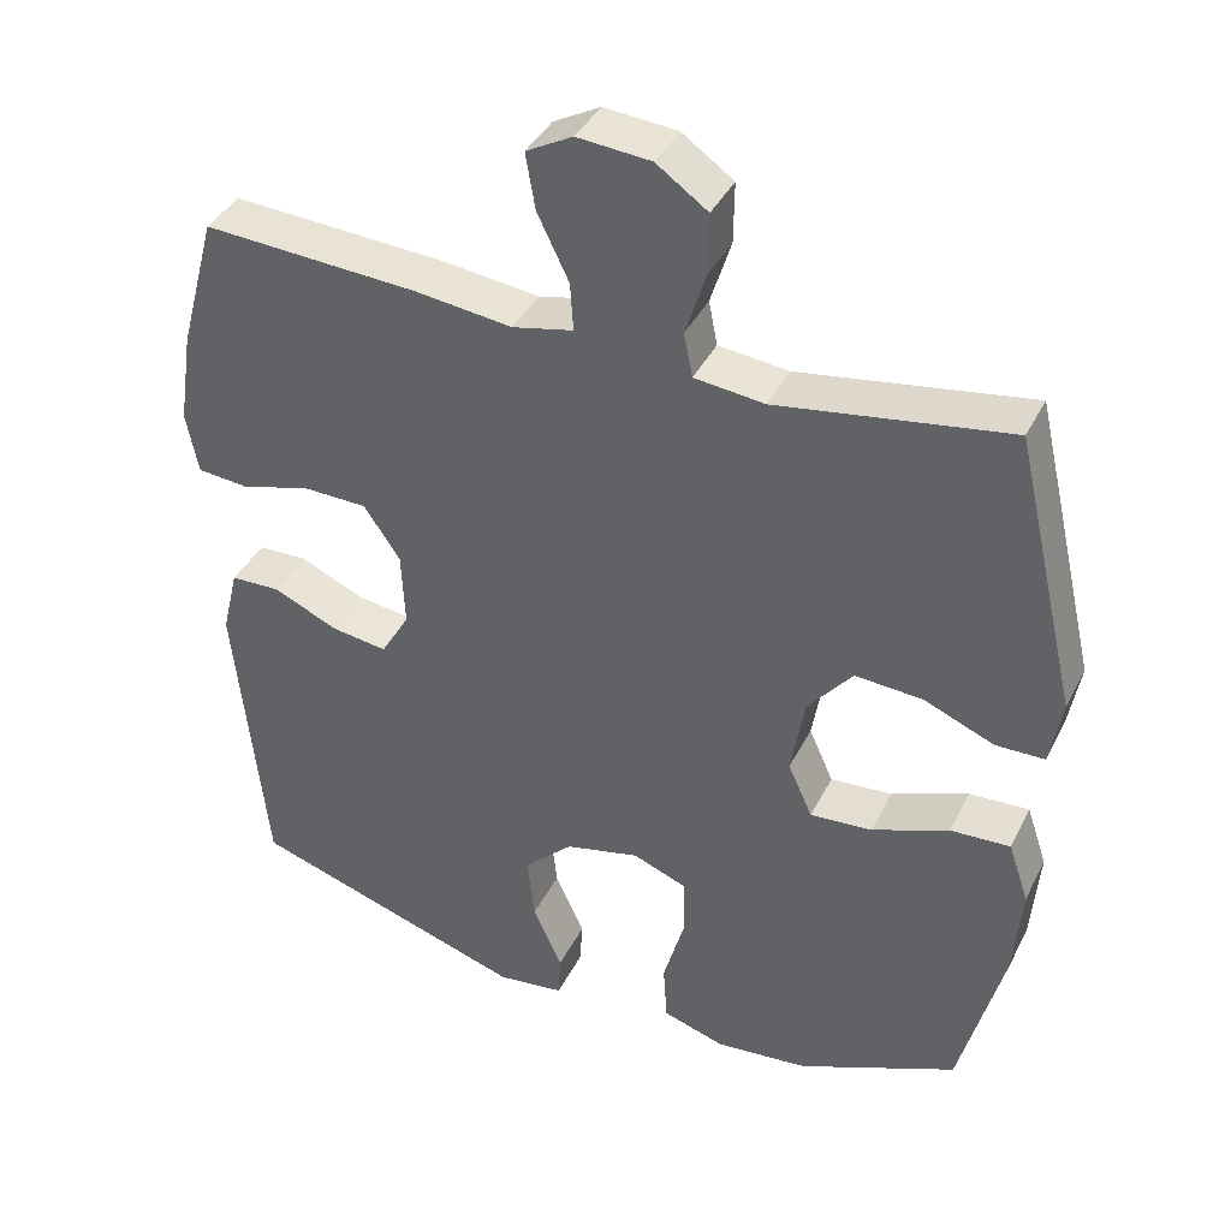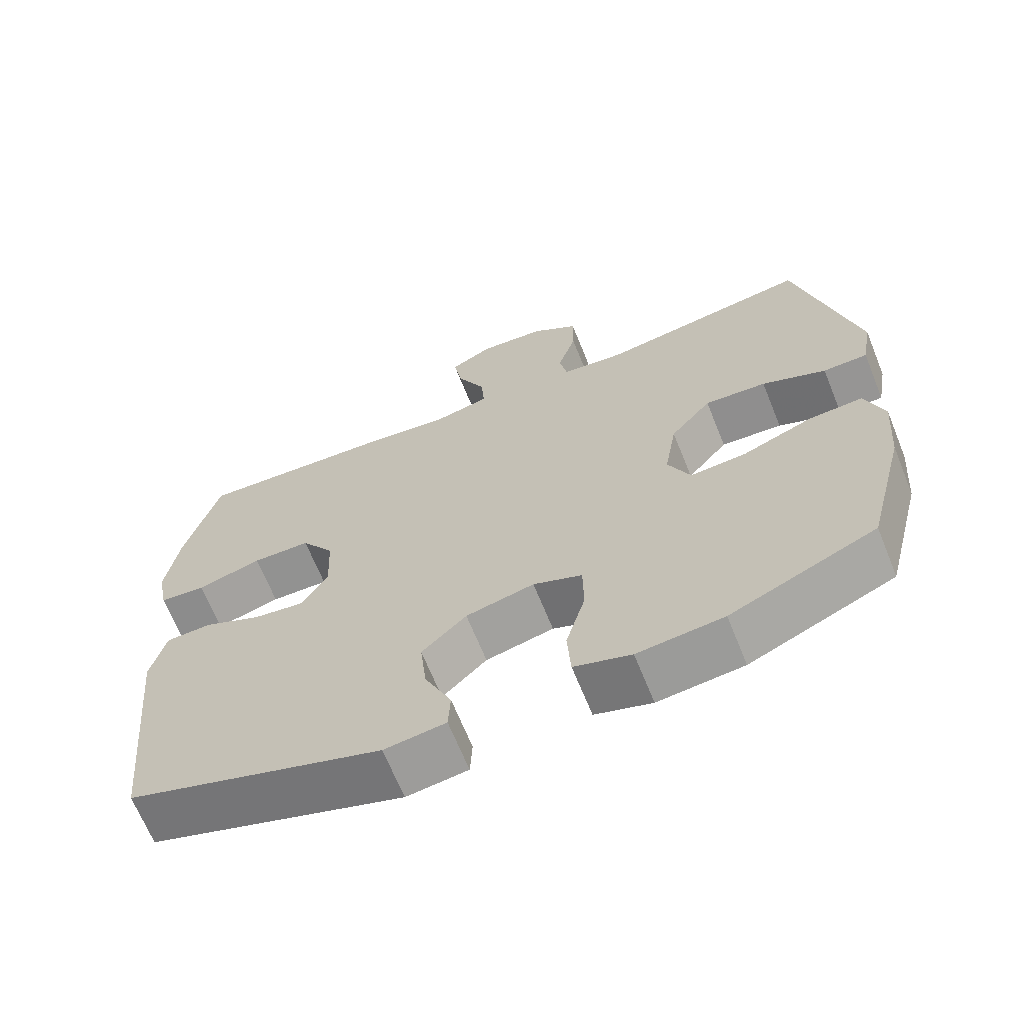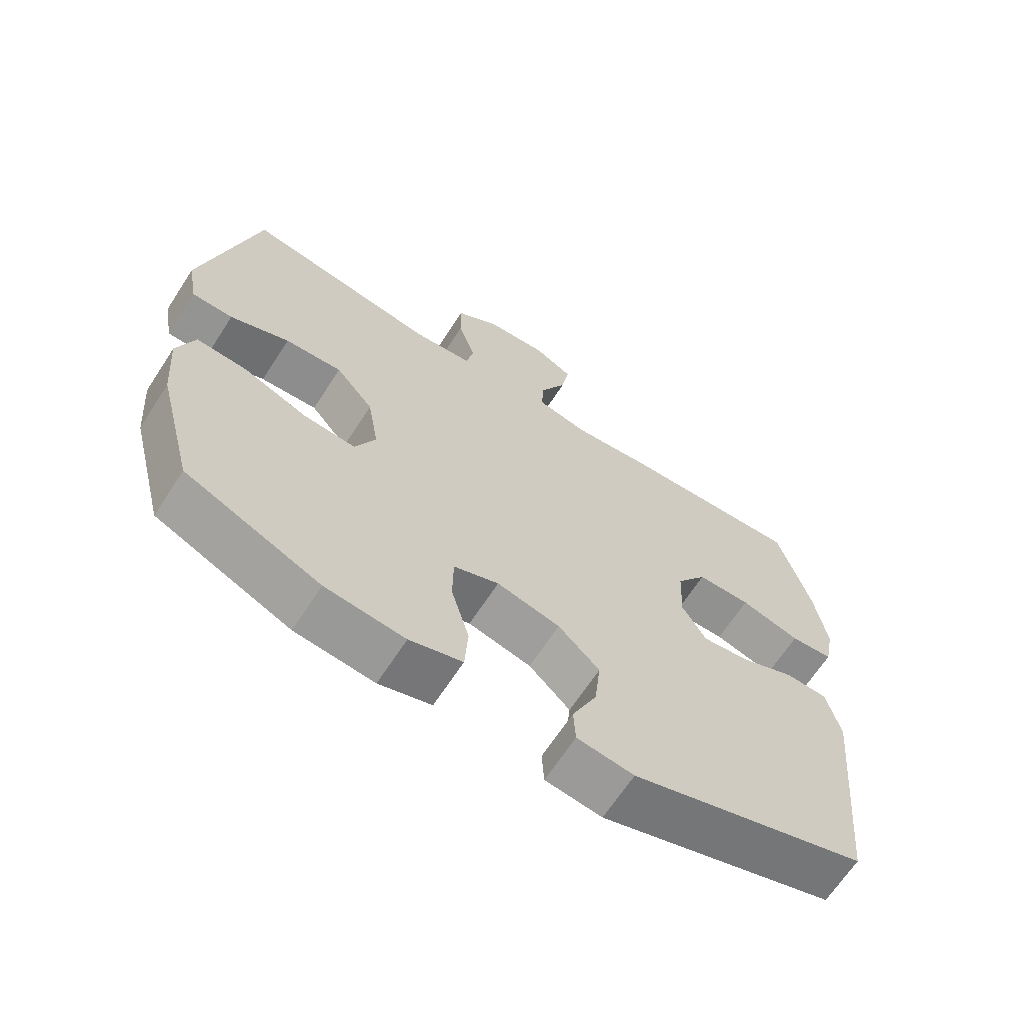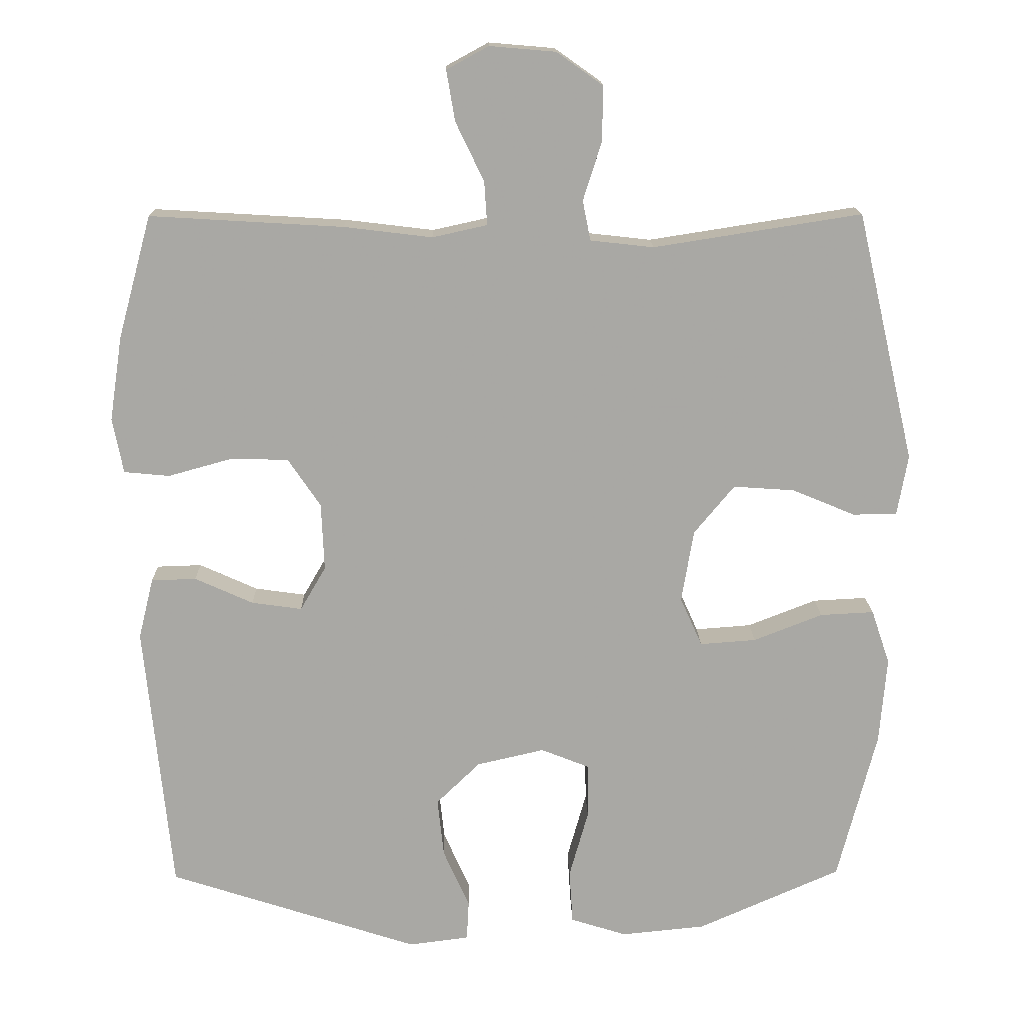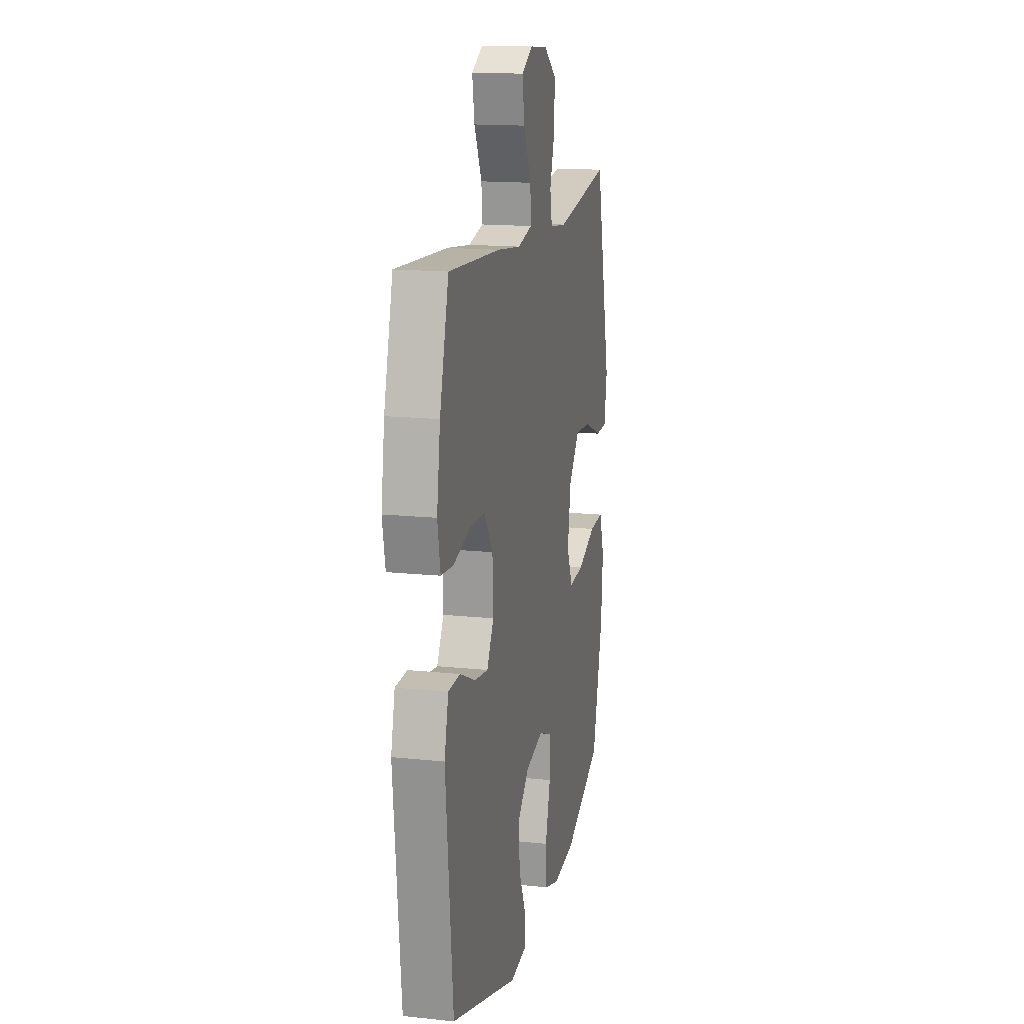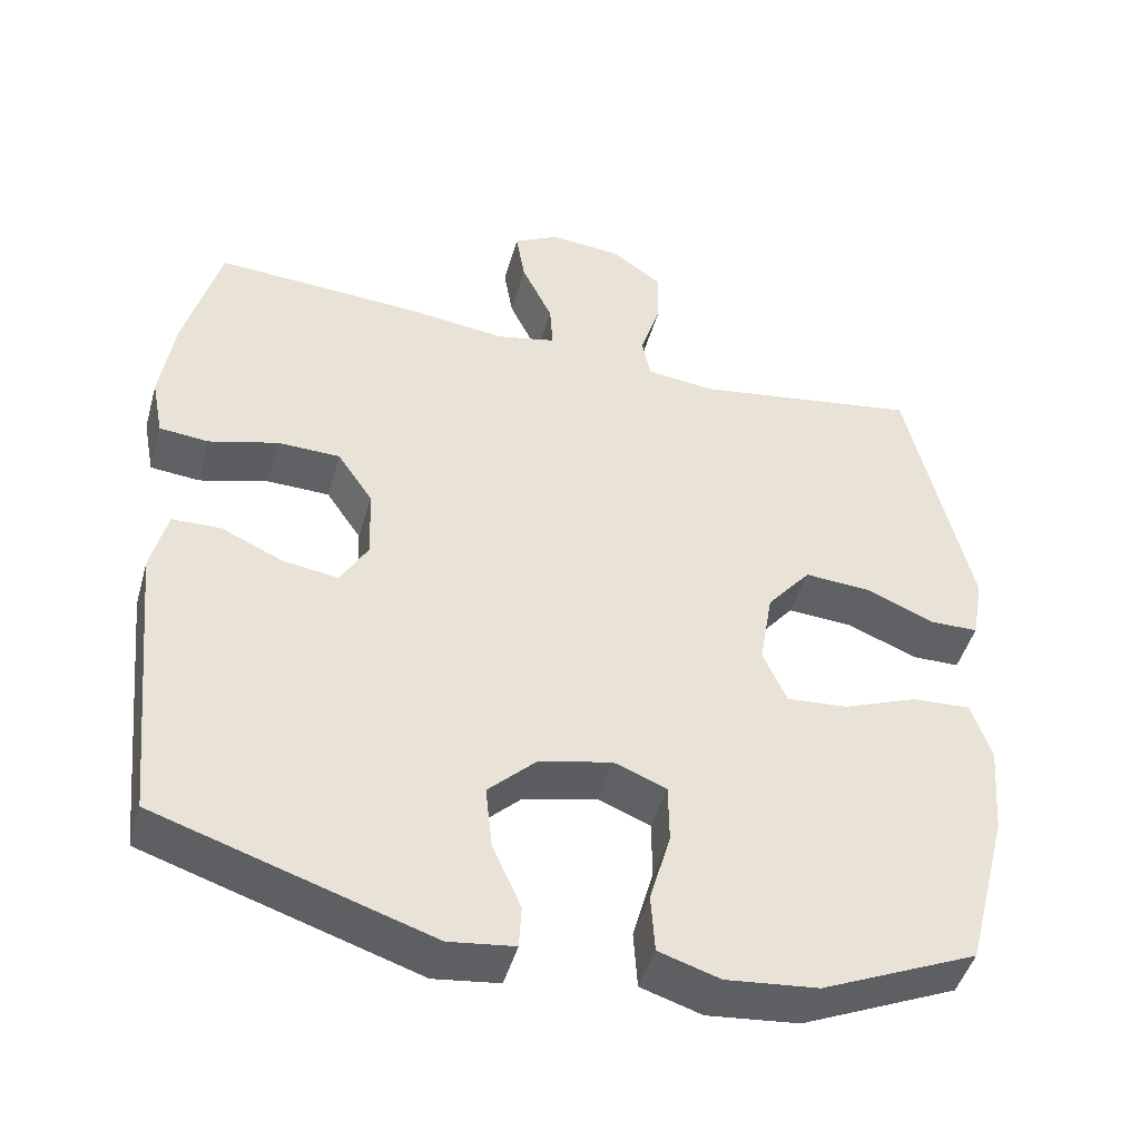
<metadata>
{"format":"obj","ext":"obj","renderer":"f3d","projection":"perspective","resolution":1024,"background":"white","views":[{"elev":39.5,"azim":-155.4,"up":"+Z"},{"elev":-67.0,"azim":-158.0,"up":"+Z"},{"elev":-66.5,"azim":-33.0,"up":"+Z"},{"elev":15.3,"azim":178.9,"up":"+Z"},{"elev":15.5,"azim":102.6,"up":"+Z"},{"elev":-46.2,"azim":164.4,"up":"+Z"}]}
</metadata>
<code>
v 0.5 0.07 0.5
v 0.547 0.07 0.328
v 0.565 0.07 0.209
v 0.55 0.07 0.131
v 0.486 0.07 0.125
v 0.396 0.07 0.15
v 0.315 0.07 0.148
v 0.269 0.07 0.08
v 0.265 0.07 -0.015
v 0.301 0.07 -0.077
v 0.372 0.07 -0.067
v 0.454 0.07 -0.03
v 0.517 0.07 -0.032
v 0.538 0.07 -0.118
v 0.5 0.07 -0.5
v 0.146 0.07 -0.615
v 0.061 0.07 -0.604
v 0.058 0.07 -0.548
v 0.095 0.07 -0.465
v 0.104 0.07 -0.382
v 0.042 0.07 -0.322
v -0.053 0.07 -0.3
v -0.121 0.07 -0.327
v -0.122 0.07 -0.404
v -0.095 0.07 -0.5
v -0.1 0.07 -0.576
v -0.179 0.07 -0.601
v -0.298 0.07 -0.589
v -0.5 0.07 -0.5
v -0.555 0.07 -0.286
v -0.565 0.07 -0.164
v -0.539 0.07 -0.087
v -0.463 0.07 -0.091
v -0.366 0.07 -0.129
v -0.287 0.07 -0.135
v -0.256 0.07 -0.066
v -0.273 0.07 0.036
v -0.33 0.07 0.105
v -0.416 0.07 0.099
v -0.505 0.07 0.062
v -0.567 0.07 0.063
v -0.582 0.07 0.148
v -0.5 0.07 0.5
v -0.207 0.07 0.454
v -0.118 0.07 0.464
v -0.107 0.07 0.52
v -0.133 0.07 0.602
v -0.134 0.07 0.679
v -0.069 0.07 0.725
v 0.024 0.07 0.733
v 0.083 0.07 0.701
v 0.071 0.07 0.63
v 0.031 0.07 0.547
v 0.027 0.07 0.486
v 0.104 0.07 0.469
v 0.228 0.07 0.484
v 0.5 0 0.5
v 0.547 0 0.328
v 0.565 0 0.209
v 0.55 0 0.131
v 0.486 0 0.125
v 0.396 0 0.15
v 0.315 0 0.148
v 0.269 0 0.08
v 0.265 0 -0.015
v 0.301 0 -0.077
v 0.372 0 -0.067
v 0.454 0 -0.03
v 0.517 0 -0.032
v 0.538 0 -0.118
v 0.5 0 -0.5
v 0.146 0 -0.615
v 0.061 0 -0.604
v 0.058 0 -0.548
v 0.095 0 -0.465
v 0.104 0 -0.382
v 0.042 0 -0.322
v -0.053 0 -0.3
v -0.121 0 -0.327
v -0.122 0 -0.404
v -0.095 0 -0.5
v -0.1 0 -0.576
v -0.179 0 -0.601
v -0.298 0 -0.589
v -0.5 0 -0.5
v -0.555 0 -0.286
v -0.565 0 -0.164
v -0.539 0 -0.087
v -0.463 0 -0.091
v -0.366 0 -0.129
v -0.287 0 -0.135
v -0.256 0 -0.066
v -0.273 0 0.036
v -0.33 0 0.105
v -0.416 0 0.099
v -0.505 0 0.062
v -0.567 0 0.063
v -0.582 0 0.148
v -0.5 0 0.5
v -0.207 0 0.454
v -0.118 0 0.464
v -0.107 0 0.52
v -0.133 0 0.602
v -0.134 0 0.679
v -0.069 0 0.725
v 0.024 0 0.733
v 0.083 0 0.701
v 0.071 0 0.63
v 0.031 0 0.547
v 0.027 0 0.486
v 0.104 0 0.469
v 0.228 0 0.484
f 55 56 1 2
f 54 55 2 3
f 50 51 52 53
f 50 53 54
f 49 50 54
f 46 47 48 49
f 46 49 54
f 45 46 54 3
f 41 42 43 44
f 39 40 41 44
f 38 39 44 45
f 37 38 45 3
f 31 32 33 34
f 31 34 35
f 30 31 35
f 29 30 35
f 28 29 35
f 27 28 35 36
f 24 25 26 27
f 23 24 27 36
f 16 17 18 19
f 16 19 20
f 15 16 20
f 14 15 20 21
f 11 12 13 14
f 10 11 14 21
f 3 4 5 6
f 3 6 7
f 37 3 7
f 22 23 36 37
f 22 37 7 8
f 9 10 21 22
f 8 9 22
f 58 57 112 111
f 59 58 111 110
f 109 108 107 106
f 110 109 106
f 110 106 105
f 105 104 103 102
f 110 105 102
f 59 110 102 101
f 100 99 98 97
f 100 97 96 95
f 101 100 95 94
f 59 101 94 93
f 90 89 88 87
f 91 90 87
f 91 87 86
f 91 86 85
f 91 85 84
f 92 91 84 83
f 83 82 81 80
f 92 83 80 79
f 75 74 73 72
f 76 75 72
f 76 72 71
f 77 76 71 70
f 70 69 68 67
f 77 70 67 66
f 62 61 60 59
f 63 62 59
f 63 59 93
f 93 92 79 78
f 64 63 93 78
f 78 77 66 65
f 78 65 64
f 1 57 58 2
f 2 58 59 3
f 3 59 60 4
f 4 60 61 5
f 5 61 62 6
f 6 62 63 7
f 7 63 64 8
f 8 64 65 9
f 9 65 66 10
f 10 66 67 11
f 11 67 68 12
f 12 68 69 13
f 13 69 70 14
f 14 70 71 15
f 15 71 72 16
f 16 72 73 17
f 17 73 74 18
f 18 74 75 19
f 19 75 76 20
f 20 76 77 21
f 21 77 78 22
f 22 78 79 23
f 23 79 80 24
f 24 80 81 25
f 25 81 82 26
f 26 82 83 27
f 27 83 84 28
f 28 84 85 29
f 29 85 86 30
f 30 86 87 31
f 31 87 88 32
f 32 88 89 33
f 33 89 90 34
f 34 90 91 35
f 35 91 92 36
f 36 92 93 37
f 37 93 94 38
f 38 94 95 39
f 39 95 96 40
f 40 96 97 41
f 41 97 98 42
f 42 98 99 43
f 43 99 100 44
f 44 100 101 45
f 45 101 102 46
f 46 102 103 47
f 47 103 104 48
f 48 104 105 49
f 49 105 106 50
f 50 106 107 51
f 51 107 108 52
f 52 108 109 53
f 53 109 110 54
f 54 110 111 55
f 55 111 112 56
f 56 112 57 1

</code>
